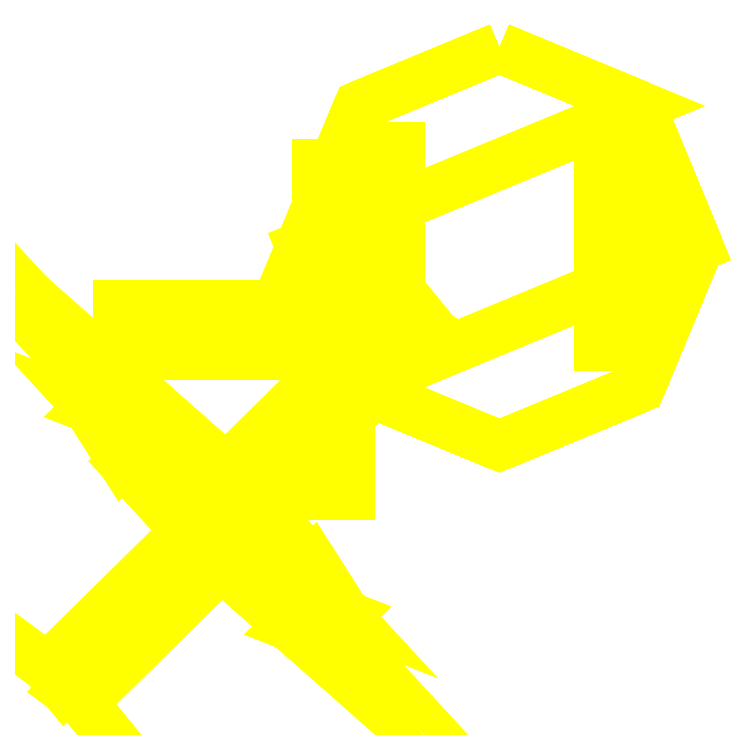
<metadata>
{"format":"dxf","ext":"dxf","renderer":"ezdxf+matplotlib","layout":"modelspace","background":"white","min_lineweight":24,"dpi":150}
</metadata>
<code>
0
SECTION
2
ENTITIES
0
3DFACE
8
TURRET
10
0.06
20
0.06
30
0.59
11
0.06
21
-0.06
31
0.59
12
0.06
22
-0.06
32
0.78
13
0.06
23
0.03
33
0.78
0
3DFACE
8
TURRET
10
0.06
20
-0.06
30
0.78
11
0.06
21
-0.06
31
0.59
12
0.09
22
-0.06
32
0.59
13
0.09
23
-0.06
33
0.78
0
3DFACE
8
TURRET
10
0.09
20
-0.06
30
0.78
11
0.09
21
-0.06
31
0.59
12
0.09
22
0.06
32
0.59
13
0.09
23
0.03
33
0.78
0
3DFACE
8
TURRET
10
0.09
20
0.03
30
0.78
11
0.09
21
0.06
31
0.59
12
0.06
22
0.06
32
0.59
13
0.06
23
0.03
33
0.78
0
3DFACE
8
TURRET
10
0.06
20
0.03
30
0.78
11
0.06
21
-0.06
31
0.78
12
0.09
22
-0.06
32
0.78
13
0.09
23
0.03
33
0.78
0
3DFACE
8
TURRET
10
-0.06
20
0.03
30
0.78
11
-0.06
21
0.06
31
0.59
12
-0.09
22
0.06
32
0.59
13
-0.09
23
0.03
33
0.78
0
3DFACE
8
TURRET
10
-0.09
20
-0.06
30
0.78
11
-0.09
21
-0.06
31
0.59
12
-0.06
22
-0.06
32
0.59
13
-0.06
23
-0.06
33
0.78
0
3DFACE
8
TURRET
10
-0.09
20
0.06
30
0.59
11
-0.09
21
-0.06
31
0.59
12
-0.09
22
-0.06
32
0.78
13
-0.09
23
0.03
33
0.78
0
3DFACE
8
TURRET
10
-0.06
20
-0.06
30
0.78
11
-0.06
21
-0.06
31
0.59
12
-0.06
22
0.06
32
0.59
13
-0.06
23
0.03
33
0.78
0
3DFACE
8
TURRET
10
-0.09
20
0.03
30
0.78
11
-0.09
21
-0.06
31
0.78
12
-0.06
22
-0.06
32
0.78
13
-0.06
23
0.03
33
0.78
0
3DFACE
8
TURRET
10
0.12
20
0
30
0.52
11
0.08485
21
0.08485
31
0.52
12
0.08485
22
0.08485
32
0.59
13
0.12
23
0
33
0.59
0
3DFACE
8
TURRET
10
0.08485
20
0.08485
30
0.52
11
0
21
0.12
31
0.52
12
0
22
0.12
32
0.59
13
0.08485
23
0.08485
33
0.59
0
3DFACE
8
TURRET
10
0
20
0.12
30
0.52
11
-0.08485
21
0.08485
31
0.52
12
-0.08485
22
0.08485
32
0.59
13
0
23
0.12
33
0.59
0
3DFACE
8
TURRET
10
-0.08485
20
0.08485
30
0.52
11
-0.12
21
0
31
0.52
12
-0.12
22
0
32
0.59
13
-0.08485
23
0.08485
33
0.59
0
3DFACE
8
TURRET
10
-0.12
20
0
30
0.52
11
-0.08485
21
-0.08485
31
0.52
12
-0.08485
22
-0.08485
32
0.59
13
-0.12
23
0
33
0.59
0
3DFACE
8
TURRET
10
-0.08485
20
-0.08485
30
0.52
11
0
21
-0.12
31
0.52
12
0
22
-0.12
32
0.59
13
-0.08485
23
-0.08485
33
0.59
0
3DFACE
8
TURRET
10
0
20
-0.12
30
0.52
11
0.08485
21
-0.08485
31
0.52
12
0.08485
22
-0.08485
32
0.59
13
0
23
-0.12
33
0.59
0
3DFACE
8
TURRET
10
0.08485
20
-0.08485
30
0.52
11
0.12
21
0
31
0.52
12
0.12
22
0
32
0.59
13
0.08485
23
-0.08485
33
0.59
0
3DFACE
8
TURRET
10
0
20
0.12
30
0.59
11
-0.08485
21
0.08485
31
0.59
12
-0.12
22
0
32
0.59
13
0.08485
23
0.08485
33
0.59
0
3DFACE
8
TURRET
10
0.08485
20
0.08485
30
0.59
11
-0.12
21
0
31
0.59
12
-0.08485
22
-0.08485
32
0.59
13
0.12
23
0
33
0.59
0
3DFACE
8
TURRET
10
0.12
20
0
30
0.59
11
-0.08485
21
-0.08485
31
0.59
12
0
22
-0.12
32
0.59
13
0.08485
23
-0.08485
33
0.59
0
3DFACE
8
TURRET
10
-0.11
20
-0.065
30
0.67
11
-0.11
21
-0.05
31
0.685
12
-0.23
22
-0.05
32
0.685
13
-0.23
23
-0.065
33
0.67
0
3DFACE
8
TURRET
10
-0.11
20
-0.05
30
0.685
11
-0.11
21
-0.035
31
0.67
12
-0.23
22
-0.035
32
0.67
13
-0.23
23
-0.05
33
0.685
0
3DFACE
8
TURRET
10
-0.11
20
-0.035
30
0.67
11
-0.11
21
-0.05
31
0.655
12
-0.23
22
-0.05
32
0.655
13
-0.23
23
-0.035
33
0.67
0
3DFACE
8
TURRET
10
-0.11
20
-0.05
30
0.655
11
-0.11
21
-0.065
31
0.67
12
-0.23
22
-0.065
32
0.67
13
-0.23
23
-0.05
33
0.655
0
3DFACE
8
TURRET
10
-0.09
20
-0.15
30
0.75
11
-0.09
21
-0.1207
31
0.8207
12
-0.11
22
-0.1207
32
0.8207
13
-0.11
23
-0.15
33
0.75
0
3DFACE
8
TURRET
10
-0.09
20
-0.1207
30
0.8207
11
-0.09
21
-0.05
31
0.85
12
-0.11
22
-0.05
32
0.85
13
-0.11
23
-0.1207
33
0.8207
0
3DFACE
8
TURRET
10
-0.09
20
-0.05
30
0.85
11
-0.09
21
0.02071
31
0.8207
12
-0.11
22
0.02071
32
0.8207
13
-0.11
23
-0.05
33
0.85
0
3DFACE
8
TURRET
10
-0.09
20
0.02071
30
0.8207
11
-0.09
21
0.05
31
0.75
12
-0.11
22
0.05
32
0.75
13
-0.11
23
0.02071
33
0.8207
0
3DFACE
8
TURRET
10
-0.09
20
0.05
30
0.75
11
-0.09
21
0.02071
31
0.6793
12
-0.11
22
0.02071
32
0.6793
13
-0.11
23
0.05
33
0.75
0
3DFACE
8
TURRET
10
-0.09
20
0.02071
30
0.6793
11
-0.09
21
-0.05
31
0.65
12
-0.11
22
-0.05
32
0.65
13
-0.11
23
0.02071
33
0.6793
0
3DFACE
8
TURRET
10
-0.09
20
-0.05
30
0.65
11
-0.09
21
-0.1207
31
0.6793
12
-0.11
22
-0.1207
32
0.6793
13
-0.11
23
-0.05
33
0.65
0
3DFACE
8
TURRET
10
-0.09
20
-0.1207
30
0.6793
11
-0.09
21
-0.15
31
0.75
12
-0.11
22
-0.15
32
0.75
13
-0.11
23
-0.1207
33
0.6793
0
3DFACE
8
TURRET
10
-0.23
20
-0.05
30
0.685
11
-0.23
21
-0.035
31
0.67
12
-0.23
22
-0.05
32
0.655
13
-0.23
23
-0.065
33
0.67
0
3DFACE
8
TURRET
10
-0.11
20
0.05
30
0.75
11
-0.11
21
0.02071
31
0.6793
12
-0.11
22
-0.05
32
0.65
13
-0.11
23
-0.1207
33
0.6793
0
3DFACE
8
TURRET
10
-0.11
20
0.02071
30
0.8207
11
-0.11
21
0.05
31
0.75
12
-0.11
22
-0.1207
32
0.6793
13
-0.11
23
-0.15
33
0.75
0
3DFACE
8
TURRET
10
-0.11
20
-0.05
30
0.85
11
-0.11
21
0.02071
31
0.8207
12
-0.11
22
-0.15
32
0.75
13
-0.11
23
-0.1207
33
0.8207
0
3DFACE
8
TURRET
10
-0.09
20
-0.15
30
0.75
11
-0.09
21
0.02071
31
0.8207
12
-0.09
22
-0.05
32
0.85
13
-0.09
23
-0.1207
33
0.8207
0
3DFACE
8
TURRET
10
-0.09
20
-0.1207
30
0.6793
11
-0.09
21
0.05
31
0.75
12
-0.09
22
0.02071
32
0.8207
13
-0.09
23
-0.15
33
0.75
0
3DFACE
8
TURRET
10
-0.09
20
-0.05
30
0.65
11
-0.09
21
0.02071
31
0.6793
12
-0.09
22
0.05
32
0.75
13
-0.09
23
-0.1207
33
0.6793
0
3DFACE
8
TURRET
10
-0.09222
20
-0.2225
30
0.6628
11
-0.2129
21
-0.09137
31
0.7115
12
-0.1629
22
-0.1355
32
0.749
13
-0.1129
23
-0.1898
33
0.7288
0
3DFACE
8
TURRET
10
-0.1771
20
-0.1494
30
0.7514
11
-0.2271
21
-0.1053
31
0.7139
12
-0.1064
22
-0.2364
32
0.6652
13
-0.1271
23
-0.2038
33
0.7313
0
3DFACE
8
TURRET
10
-0.1629
20
-0.1355
30
0.749
11
-0.2129
21
-0.09137
31
0.7115
12
-0.2271
22
-0.1053
32
0.7139
13
-0.1771
23
-0.1494
33
0.7514
0
3DFACE
8
TURRET
10
-0.1129
20
-0.1898
30
0.7288
11
-0.1629
21
-0.1355
31
0.749
12
-0.1771
22
-0.1494
32
0.7514
13
-0.1271
23
-0.2038
33
0.7313
0
3DFACE
8
TURRET
10
-0.1629
20
-0.1702
30
0.552
11
-0.2129
21
-0.1159
31
0.5722
12
-0.2336
22
-0.08325
32
0.6382
13
-0.1129
23
-0.2144
33
0.5896
0
3DFACE
8
TURRET
10
-0.1129
20
-0.2144
30
0.5896
11
-0.2336
21
-0.08325
31
0.6382
12
-0.2129
22
-0.09137
32
0.7115
13
-0.09222
23
-0.2225
33
0.6628
0
3DFACE
8
TURRET
10
-0.2271
20
-0.1053
30
0.7139
11
-0.2478
21
-0.09718
31
0.6407
12
-0.1271
22
-0.2283
32
0.592
13
-0.1064
23
-0.2364
33
0.6652
0
3DFACE
8
TURRET
10
-0.2478
20
-0.09718
30
0.6407
11
-0.2271
21
-0.1299
31
0.5746
12
-0.1771
22
-0.1842
32
0.5545
13
-0.1271
23
-0.2283
33
0.592
0
3DFACE
8
TURRET
10
-0.1129
20
-0.2144
30
0.5896
11
-0.09222
21
-0.2225
31
0.6628
12
-0.1064
22
-0.2364
32
0.6652
13
-0.1271
23
-0.2283
33
0.592
0
3DFACE
8
TURRET
10
-0.2336
20
-0.08325
30
0.6382
11
-0.2129
21
-0.1159
31
0.5722
12
-0.2271
22
-0.1299
32
0.5746
13
-0.2478
23
-0.09718
33
0.6407
0
3DFACE
8
TURRET
10
-0.1629
20
-0.1702
30
0.552
11
-0.1129
21
-0.2144
31
0.5896
12
-0.1271
22
-0.2283
32
0.592
13
-0.1771
23
-0.1842
33
0.5545
0
3DFACE
8
TURRET
10
-0.2129
20
-0.1159
30
0.5722
11
-0.1629
21
-0.1702
31
0.552
12
-0.1771
22
-0.1842
32
0.5545
13
-0.2271
23
-0.1299
33
0.5746
0
3DFACE
8
TURRET
10
-0.2129
20
-0.09137
30
0.7115
11
-0.2336
21
-0.08325
31
0.6382
12
-0.2478
22
-0.09718
32
0.6407
13
-0.2271
23
-0.1053
33
0.7139
0
3DFACE
8
TURRET
10
-0.09222
20
-0.2225
30
0.6628
11
-0.1129
21
-0.1898
31
0.7288
12
-0.1271
22
-0.2038
32
0.7313
13
-0.1064
23
-0.2364
33
0.6652
0
3DFACE
8
TURRET
10
-0.2619
20
-0.2617
30
0.6037
11
-0.2725
21
-0.2538
31
0.5871
12
-0.2619
22
-0.2669
32
0.5741
13
-0.2513
23
-0.2747
33
0.5908
0
3DFACE
8
TURRET
10
-0.1771
20
-0.1833
30
0.5594
11
-0.1665
21
-0.1911
31
0.576
12
-0.2513
22
-0.2747
32
0.5908
13
-0.2619
23
-0.2669
33
0.5741
0
3DFACE
8
TURRET
10
-0.1877
20
-0.1703
30
0.5723
11
-0.1771
21
-0.1833
31
0.5594
12
-0.2619
22
-0.2669
32
0.5741
13
-0.2725
23
-0.2538
33
0.5871
0
3DFACE
8
TURRET
10
-0.1771
20
-0.1781
30
0.589
11
-0.1877
21
-0.1703
31
0.5723
12
-0.2725
22
-0.2538
32
0.5871
13
-0.2619
23
-0.2617
33
0.6037
0
3DFACE
8
TURRET
10
-0.1665
20
-0.1911
30
0.576
11
-0.1771
21
-0.1781
31
0.589
12
-0.2619
22
-0.2617
32
0.6037
13
-0.2513
23
-0.2747
33
0.5908
0
3DFACE
8
TURRET
10
-0.03919
20
-0.05191
30
0.6327
11
-0.04979
21
-0.03886
31
0.6456
12
-0.1629
22
-0.1503
32
0.6653
13
-0.1523
23
-0.1633
33
0.6524
0
3DFACE
8
TURRET
10
-0.04979
20
-0.03886
30
0.6456
11
-0.0604
21
-0.03102
31
0.629
12
-0.1735
22
-0.1424
32
0.6487
13
-0.1629
23
-0.1503
33
0.6653
0
3DFACE
8
TURRET
10
-0.0604
20
-0.03102
30
0.629
11
-0.04979
21
-0.04407
31
0.6161
12
-0.1629
22
-0.1555
32
0.6357
13
-0.1735
23
-0.1424
33
0.6487
0
3DFACE
8
TURRET
10
-0.04979
20
-0.04407
30
0.6161
11
-0.03919
21
-0.05191
31
0.6327
12
-0.1523
22
-0.1633
32
0.6524
13
-0.1629
23
-0.1555
33
0.6357
0
VIEWPORT
8
0
10
144.7
20
101.2
30
0
40
391.1
41
222.2
68
     2
69
     1
0
VIEWPORT
8
0
10
139.2
20
100.8
30
0
40
222.8
41
161.3
68
     1
69
     2
0
ENDSEC
0
EOF

</code>
